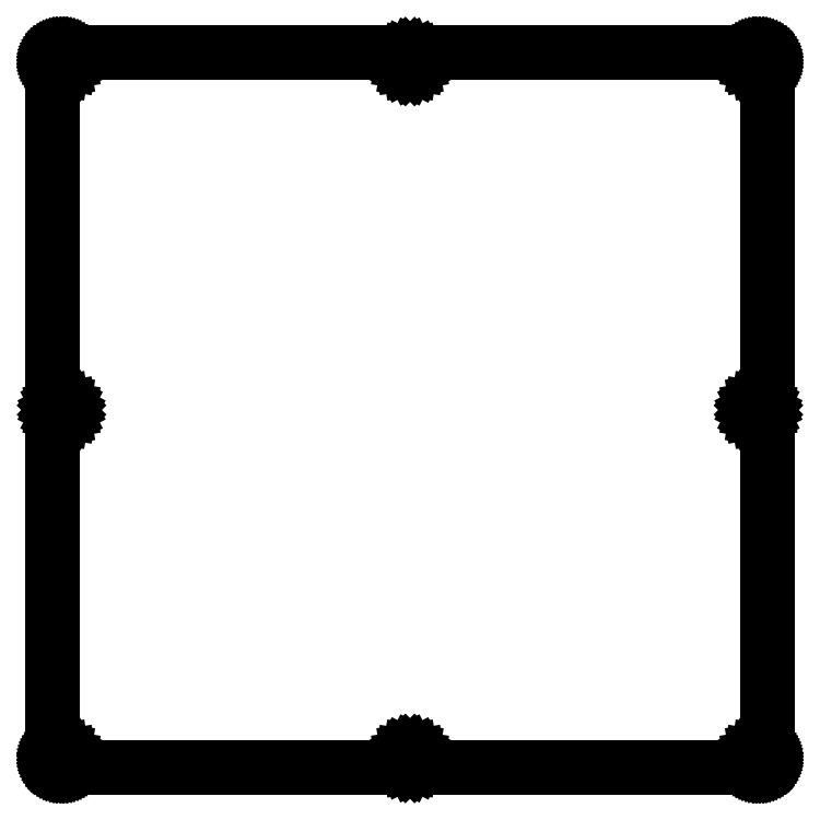
<metadata>
{"format":"dxf","ext":"dxf","renderer":"ezdxf+matplotlib","layout":"modelspace","background":"white","min_lineweight":24,"dpi":150}
</metadata>
<code>
0
SECTION
2
ENTITIES
0
LINE
8
0
10
113.4
20
114.9
30
0
11
113.5
21
114.9
31
0
0
LINE
8
0
10
113.5
20
114.9
30
0
11
113.6
21
114.9
31
0
0
LINE
8
0
10
113.6
20
114.9
30
0
11
113.7
21
114.9
31
0
0
LINE
8
0
10
113.7
20
114.9
30
0
11
113.8
21
114.8
31
0
0
LINE
8
0
10
113.8
20
114.8
30
0
11
113.9
21
114.8
31
0
0
LINE
8
0
10
113.9
20
114.8
30
0
11
114.1
21
114.7
31
0
0
LINE
8
0
10
114.1
20
114.7
30
0
11
114.2
21
114.7
31
0
0
LINE
8
0
10
114.2
20
114.7
30
0
11
114.3
21
114.6
31
0
0
LINE
8
0
10
114.3
20
114.6
30
0
11
114.3
21
114.6
31
0
0
LINE
8
0
10
114.3
20
114.6
30
0
11
114.4
21
114.5
31
0
0
LINE
8
0
10
114.4
20
114.5
30
0
11
114.5
21
114.4
31
0
0
LINE
8
0
10
114.5
20
114.4
30
0
11
114.6
21
114.3
31
0
0
LINE
8
0
10
114.6
20
114.3
30
0
11
114.7
21
114.2
31
0
0
LINE
8
0
10
114.7
20
114.2
30
0
11
114.7
21
114.1
31
0
0
LINE
8
0
10
114.7
20
114.1
30
0
11
114.8
21
114
31
0
0
LINE
8
0
10
114.8
20
114
30
0
11
114.8
21
113.9
31
0
0
LINE
8
0
10
114.8
20
113.9
30
0
11
114.8
21
113.8
31
0
0
LINE
8
0
10
114.8
20
113.8
30
0
11
114.9
21
113.6
31
0
0
LINE
8
0
10
114.9
20
113.6
30
0
11
114.9
21
113.5
31
0
0
LINE
8
0
10
114.9
20
113.5
30
0
11
114.9
21
113.4
31
0
0
LINE
8
0
10
114.9
20
113.4
30
0
11
114.9
21
1.634
31
0
0
LINE
8
0
10
114.9
20
1.634
30
0
11
114.9
21
1.517
31
0
0
LINE
8
0
10
114.9
20
1.517
30
0
11
114.9
21
1.4
31
0
0
LINE
8
0
10
114.9
20
1.4
30
0
11
114.8
21
1.284
31
0
0
LINE
8
0
10
114.8
20
1.284
30
0
11
114.8
21
1.171
31
0
0
LINE
8
0
10
114.8
20
1.171
30
0
11
114.8
21
1.06
31
0
0
LINE
8
0
10
114.8
20
1.06
30
0
11
114.7
21
0.9536
31
0
0
LINE
8
0
10
114.7
20
0.9536
30
0
11
114.7
21
0.8516
31
0
0
LINE
8
0
10
114.7
20
0.8516
30
0
11
114.6
21
0.7524
31
0
0
LINE
8
0
10
114.6
20
0.7524
30
0
11
114.5
21
0.6601
31
0
0
LINE
8
0
10
114.5
20
0.6601
30
0
11
114.4
21
0.5746
31
0
0
LINE
8
0
10
114.4
20
0.5746
30
0
11
114.3
21
0.4947
31
0
0
LINE
8
0
10
114.3
20
0.4947
30
0
11
114.3
21
0.4217
31
0
0
LINE
8
0
10
114.3
20
0.4217
30
0
11
114.2
21
0.3555
31
0
0
LINE
8
0
10
114.2
20
0.3555
30
0
11
114.1
21
0.2977
31
0
0
LINE
8
0
10
114.1
20
0.2977
30
0
11
113.9
21
0.2494
31
0
0
LINE
8
0
10
113.9
20
0.2494
30
0
11
113.8
21
0.2081
31
0
0
LINE
8
0
10
113.8
20
0.2081
30
0
11
113.7
21
0.1764
31
0
0
LINE
8
0
10
113.7
20
0.1764
30
0
11
113.6
21
0.153
31
0
0
LINE
8
0
10
113.6
20
0.153
30
0
11
113.5
21
0.1392
31
0
0
LINE
8
0
10
113.5
20
0.1392
30
0
11
113.4
21
0.1337
31
0
0
LINE
8
0
10
113.4
20
0.1337
30
0
11
1.596
21
0.1337
31
0
0
LINE
8
0
10
1.596
20
0.1337
30
0
11
1.477
21
0.1392
31
0
0
LINE
8
0
10
1.477
20
0.1392
30
0
11
1.36
21
0.153
31
0
0
LINE
8
0
10
1.36
20
0.153
30
0
11
1.244
21
0.1764
31
0
0
LINE
8
0
10
1.244
20
0.1764
30
0
11
1.131
21
0.2081
31
0
0
LINE
8
0
10
1.131
20
0.2081
30
0
11
1.021
21
0.2494
31
0
0
LINE
8
0
10
1.021
20
0.2494
30
0
11
0.915
21
0.2977
31
0
0
LINE
8
0
10
0.915
20
0.2977
30
0
11
0.8117
21
0.3555
31
0
0
LINE
8
0
10
0.8117
20
0.3555
30
0
11
0.7138
21
0.4217
31
0
0
LINE
8
0
10
0.7138
20
0.4217
30
0
11
0.6201
21
0.4947
31
0
0
LINE
8
0
10
0.6201
20
0.4947
30
0
11
0.5347
21
0.5746
31
0
0
LINE
8
0
10
0.5347
20
0.5746
30
0
11
0.4548
21
0.6601
31
0
0
LINE
8
0
10
0.4548
20
0.6601
30
0
11
0.3817
21
0.7524
31
0
0
LINE
8
0
10
0.3817
20
0.7524
30
0
11
0.3169
21
0.8516
31
0
0
LINE
8
0
10
0.3169
20
0.8516
30
0
11
0.2591
21
0.9536
31
0
0
LINE
8
0
10
0.2591
20
0.9536
30
0
11
0.2095
21
1.06
31
0
0
LINE
8
0
10
0.2095
20
1.06
30
0
11
0.1681
21
1.171
31
0
0
LINE
8
0
10
0.1681
20
1.171
30
0
11
0.1364
21
1.284
31
0
0
LINE
8
0
10
0.1364
20
1.284
30
0
11
0.113
21
1.4
31
0
0
LINE
8
0
10
0.113
20
1.4
30
0
11
0.09922
21
1.517
31
0
0
LINE
8
0
10
0.09922
20
1.517
30
0
11
0.09508
21
1.636
31
0
0
LINE
8
0
10
0.09508
20
1.636
30
0
11
0.09508
21
113.4
31
0
0
LINE
8
0
10
0.09508
20
113.4
30
0
11
0.09922
21
113.5
31
0
0
LINE
8
0
10
0.09922
20
113.5
30
0
11
0.113
21
113.6
31
0
0
LINE
8
0
10
0.113
20
113.6
30
0
11
0.1364
21
113.8
31
0
0
LINE
8
0
10
0.1364
20
113.8
30
0
11
0.1681
21
113.9
31
0
0
LINE
8
0
10
0.1681
20
113.9
30
0
11
0.2095
21
114
31
0
0
LINE
8
0
10
0.2095
20
114
30
0
11
0.2591
21
114.1
31
0
0
LINE
8
0
10
0.2591
20
114.1
30
0
11
0.3169
21
114.2
31
0
0
LINE
8
0
10
0.3169
20
114.2
30
0
11
0.3817
21
114.3
31
0
0
LINE
8
0
10
0.3817
20
114.3
30
0
11
0.4548
21
114.4
31
0
0
LINE
8
0
10
0.4548
20
114.4
30
0
11
0.5347
21
114.5
31
0
0
LINE
8
0
10
0.5347
20
114.5
30
0
11
0.6201
21
114.6
31
0
0
LINE
8
0
10
0.6201
20
114.6
30
0
11
0.7138
21
114.6
31
0
0
LINE
8
0
10
0.7138
20
114.6
30
0
11
0.8117
21
114.7
31
0
0
LINE
8
0
10
0.8117
20
114.7
30
0
11
0.915
21
114.7
31
0
0
LINE
8
0
10
0.915
20
114.7
30
0
11
1.021
21
114.8
31
0
0
LINE
8
0
10
1.021
20
114.8
30
0
11
1.131
21
114.8
31
0
0
LINE
8
0
10
1.131
20
114.8
30
0
11
1.244
21
114.9
31
0
0
LINE
8
0
10
1.244
20
114.9
30
0
11
1.36
21
114.9
31
0
0
LINE
8
0
10
1.36
20
114.9
30
0
11
1.477
21
114.9
31
0
0
LINE
8
0
10
1.477
20
114.9
30
0
11
1.596
21
114.9
31
0
0
LINE
8
0
10
1.596
20
114.9
30
0
11
113.4
21
114.9
31
0
0
LINE
8
0
10
113
20
2.824
30
0
11
112.6
21
2.646
31
0
0
LINE
8
0
10
112.6
20
2.646
30
0
11
112.4
21
2.369
31
0
0
LINE
8
0
10
112.4
20
2.369
30
0
11
112.2
21
2.022
31
0
0
LINE
8
0
10
112.2
20
2.022
30
0
11
112.1
21
1.634
31
0
0
LINE
8
0
10
112.1
20
1.634
30
0
11
112.2
21
1.248
31
0
0
LINE
8
0
10
112.2
20
1.248
30
0
11
112.4
21
0.8999
31
0
0
LINE
8
0
10
112.4
20
0.8999
30
0
11
112.6
21
0.6229
31
0
0
LINE
8
0
10
112.6
20
0.6229
30
0
11
113
21
0.4465
31
0
0
LINE
8
0
10
113
20
0.4465
30
0
11
113.4
21
0.3845
31
0
0
LINE
8
0
10
113.4
20
0.3845
30
0
11
113.8
21
0.4465
31
0
0
LINE
8
0
10
113.8
20
0.4465
30
0
11
114.1
21
0.6229
31
0
0
LINE
8
0
10
114.1
20
0.6229
30
0
11
114.4
21
0.8999
31
0
0
LINE
8
0
10
114.4
20
0.8999
30
0
11
114.6
21
1.248
31
0
0
LINE
8
0
10
114.6
20
1.248
30
0
11
114.6
21
1.634
31
0
0
LINE
8
0
10
114.6
20
1.634
30
0
11
114.6
21
2.022
31
0
0
LINE
8
0
10
114.6
20
2.022
30
0
11
114.4
21
2.369
31
0
0
LINE
8
0
10
114.4
20
2.369
30
0
11
114.1
21
2.646
31
0
0
LINE
8
0
10
114.1
20
2.646
30
0
11
113.8
21
2.824
31
0
0
LINE
8
0
10
113.8
20
2.824
30
0
11
113.4
21
2.884
31
0
0
LINE
8
0
10
113.4
20
2.884
30
0
11
113
21
2.824
31
0
0
LINE
8
0
10
57.1
20
2.824
30
0
11
56.75
21
2.646
31
0
0
LINE
8
0
10
56.75
20
2.646
30
0
11
56.47
21
2.369
31
0
0
LINE
8
0
10
56.47
20
2.369
30
0
11
56.29
21
2.022
31
0
0
LINE
8
0
10
56.29
20
2.022
30
0
11
56.23
21
1.634
31
0
0
LINE
8
0
10
56.23
20
1.634
30
0
11
56.29
21
1.248
31
0
0
LINE
8
0
10
56.29
20
1.248
30
0
11
56.47
21
0.8999
31
0
0
LINE
8
0
10
56.47
20
0.8999
30
0
11
56.75
21
0.6229
31
0
0
LINE
8
0
10
56.75
20
0.6229
30
0
11
57.1
21
0.4465
31
0
0
LINE
8
0
10
57.1
20
0.4465
30
0
11
57.48
21
0.3845
31
0
0
LINE
8
0
10
57.48
20
0.3845
30
0
11
57.87
21
0.4465
31
0
0
LINE
8
0
10
57.87
20
0.4465
30
0
11
58.22
21
0.6229
31
0
0
LINE
8
0
10
58.22
20
0.6229
30
0
11
58.5
21
0.8999
31
0
0
LINE
8
0
10
58.5
20
0.8999
30
0
11
58.67
21
1.248
31
0
0
LINE
8
0
10
58.67
20
1.248
30
0
11
58.73
21
1.634
31
0
0
LINE
8
0
10
58.73
20
1.634
30
0
11
58.67
21
2.022
31
0
0
LINE
8
0
10
58.67
20
2.022
30
0
11
58.5
21
2.369
31
0
0
LINE
8
0
10
58.5
20
2.369
30
0
11
58.22
21
2.646
31
0
0
LINE
8
0
10
58.22
20
2.646
30
0
11
57.87
21
2.824
31
0
0
LINE
8
0
10
57.87
20
2.824
30
0
11
57.48
21
2.884
31
0
0
LINE
8
0
10
57.48
20
2.884
30
0
11
57.1
21
2.824
31
0
0
LINE
8
0
10
1.209
20
2.824
30
0
11
0.8599
21
2.646
31
0
0
LINE
8
0
10
0.8599
20
2.646
30
0
11
0.5829
21
2.369
31
0
0
LINE
8
0
10
0.5829
20
2.369
30
0
11
0.4065
21
2.022
31
0
0
LINE
8
0
10
0.4065
20
2.022
30
0
11
0.3445
21
1.634
31
0
0
LINE
8
0
10
0.3445
20
1.634
30
0
11
0.4065
21
1.248
31
0
0
LINE
8
0
10
0.4065
20
1.248
30
0
11
0.5829
21
0.8999
31
0
0
LINE
8
0
10
0.5829
20
0.8999
30
0
11
0.8599
21
0.6229
31
0
0
LINE
8
0
10
0.8599
20
0.6229
30
0
11
1.209
21
0.4465
31
0
0
LINE
8
0
10
1.209
20
0.4465
30
0
11
1.596
21
0.3845
31
0
0
LINE
8
0
10
1.596
20
0.3845
30
0
11
1.982
21
0.4465
31
0
0
LINE
8
0
10
1.982
20
0.4465
30
0
11
2.329
21
0.6229
31
0
0
LINE
8
0
10
2.329
20
0.6229
30
0
11
2.606
21
0.8999
31
0
0
LINE
8
0
10
2.606
20
0.8999
30
0
11
2.784
21
1.248
31
0
0
LINE
8
0
10
2.784
20
1.248
30
0
11
2.846
21
1.634
31
0
0
LINE
8
0
10
2.846
20
1.634
30
0
11
2.784
21
2.022
31
0
0
LINE
8
0
10
2.784
20
2.022
30
0
11
2.606
21
2.369
31
0
0
LINE
8
0
10
2.606
20
2.369
30
0
11
2.329
21
2.646
31
0
0
LINE
8
0
10
2.329
20
2.646
30
0
11
1.982
21
2.824
31
0
0
LINE
8
0
10
1.982
20
2.824
30
0
11
1.596
21
2.884
31
0
0
LINE
8
0
10
1.596
20
2.884
30
0
11
1.209
21
2.824
31
0
0
LINE
8
0
10
113
20
58.71
30
0
11
112.6
21
58.53
31
0
0
LINE
8
0
10
112.6
20
58.53
30
0
11
112.4
21
58.26
31
0
0
LINE
8
0
10
112.4
20
58.26
30
0
11
112.2
21
57.91
31
0
0
LINE
8
0
10
112.2
20
57.91
30
0
11
112.1
21
57.52
31
0
0
LINE
8
0
10
112.1
20
57.52
30
0
11
112.2
21
57.14
31
0
0
LINE
8
0
10
112.2
20
57.14
30
0
11
112.4
21
56.79
31
0
0
LINE
8
0
10
112.4
20
56.79
30
0
11
112.6
21
56.51
31
0
0
LINE
8
0
10
112.6
20
56.51
30
0
11
113
21
56.33
31
0
0
LINE
8
0
10
113
20
56.33
30
0
11
113.4
21
56.27
31
0
0
LINE
8
0
10
113.4
20
56.27
30
0
11
113.8
21
56.33
31
0
0
LINE
8
0
10
113.8
20
56.33
30
0
11
114.1
21
56.51
31
0
0
LINE
8
0
10
114.1
20
56.51
30
0
11
114.4
21
56.79
31
0
0
LINE
8
0
10
114.4
20
56.79
30
0
11
114.6
21
57.14
31
0
0
LINE
8
0
10
114.6
20
57.14
30
0
11
114.6
21
57.52
31
0
0
LINE
8
0
10
114.6
20
57.52
30
0
11
114.6
21
57.91
31
0
0
LINE
8
0
10
114.6
20
57.91
30
0
11
114.4
21
58.26
31
0
0
LINE
8
0
10
114.4
20
58.26
30
0
11
114.1
21
58.53
31
0
0
LINE
8
0
10
114.1
20
58.53
30
0
11
113.8
21
58.71
31
0
0
LINE
8
0
10
113.8
20
58.71
30
0
11
113.4
21
58.77
31
0
0
LINE
8
0
10
113.4
20
58.77
30
0
11
113
21
58.71
31
0
0
LINE
8
0
10
1.209
20
58.71
30
0
11
0.8599
21
58.53
31
0
0
LINE
8
0
10
0.8599
20
58.53
30
0
11
0.5829
21
58.26
31
0
0
LINE
8
0
10
0.5829
20
58.26
30
0
11
0.4065
21
57.91
31
0
0
LINE
8
0
10
0.4065
20
57.91
30
0
11
0.3445
21
57.52
31
0
0
LINE
8
0
10
0.3445
20
57.52
30
0
11
0.4065
21
57.14
31
0
0
LINE
8
0
10
0.4065
20
57.14
30
0
11
0.5829
21
56.79
31
0
0
LINE
8
0
10
0.5829
20
56.79
30
0
11
0.8599
21
56.51
31
0
0
LINE
8
0
10
0.8599
20
56.51
30
0
11
1.209
21
56.33
31
0
0
LINE
8
0
10
1.209
20
56.33
30
0
11
1.596
21
56.27
31
0
0
LINE
8
0
10
1.596
20
56.27
30
0
11
1.982
21
56.33
31
0
0
LINE
8
0
10
1.982
20
56.33
30
0
11
2.329
21
56.51
31
0
0
LINE
8
0
10
2.329
20
56.51
30
0
11
2.606
21
56.79
31
0
0
LINE
8
0
10
2.606
20
56.79
30
0
11
2.784
21
57.14
31
0
0
LINE
8
0
10
2.784
20
57.14
30
0
11
2.846
21
57.52
31
0
0
LINE
8
0
10
2.846
20
57.52
30
0
11
2.784
21
57.91
31
0
0
LINE
8
0
10
2.784
20
57.91
30
0
11
2.606
21
58.26
31
0
0
LINE
8
0
10
2.606
20
58.26
30
0
11
2.329
21
58.53
31
0
0
LINE
8
0
10
2.329
20
58.53
30
0
11
1.982
21
58.71
31
0
0
LINE
8
0
10
1.982
20
58.71
30
0
11
1.596
21
58.77
31
0
0
LINE
8
0
10
1.596
20
58.77
30
0
11
1.209
21
58.71
31
0
0
LINE
8
0
10
57.1
20
114.6
30
0
11
56.75
21
114.4
31
0
0
LINE
8
0
10
56.75
20
114.4
30
0
11
56.47
21
114.1
31
0
0
LINE
8
0
10
56.47
20
114.1
30
0
11
56.29
21
113.8
31
0
0
LINE
8
0
10
56.29
20
113.8
30
0
11
56.23
21
113.4
31
0
0
LINE
8
0
10
56.23
20
113.4
30
0
11
56.29
21
113
31
0
0
LINE
8
0
10
56.29
20
113
30
0
11
56.47
21
112.7
31
0
0
LINE
8
0
10
56.47
20
112.7
30
0
11
56.75
21
112.4
31
0
0
LINE
8
0
10
56.75
20
112.4
30
0
11
57.1
21
112.2
31
0
0
LINE
8
0
10
57.1
20
112.2
30
0
11
57.48
21
112.2
31
0
0
LINE
8
0
10
57.48
20
112.2
30
0
11
57.87
21
112.2
31
0
0
LINE
8
0
10
57.87
20
112.2
30
0
11
58.22
21
112.4
31
0
0
LINE
8
0
10
58.22
20
112.4
30
0
11
58.5
21
112.7
31
0
0
LINE
8
0
10
58.5
20
112.7
30
0
11
58.67
21
113
31
0
0
LINE
8
0
10
58.67
20
113
30
0
11
58.73
21
113.4
31
0
0
LINE
8
0
10
58.73
20
113.4
30
0
11
58.67
21
113.8
31
0
0
LINE
8
0
10
58.67
20
113.8
30
0
11
58.5
21
114.1
31
0
0
LINE
8
0
10
58.5
20
114.1
30
0
11
58.22
21
114.4
31
0
0
LINE
8
0
10
58.22
20
114.4
30
0
11
57.87
21
114.6
31
0
0
LINE
8
0
10
57.87
20
114.6
30
0
11
57.48
21
114.7
31
0
0
LINE
8
0
10
57.48
20
114.7
30
0
11
57.1
21
114.6
31
0
0
LINE
8
0
10
113
20
114.6
30
0
11
112.6
21
114.4
31
0
0
LINE
8
0
10
112.6
20
114.4
30
0
11
112.4
21
114.1
31
0
0
LINE
8
0
10
112.4
20
114.1
30
0
11
112.2
21
113.8
31
0
0
LINE
8
0
10
112.2
20
113.8
30
0
11
112.1
21
113.4
31
0
0
LINE
8
0
10
112.1
20
113.4
30
0
11
112.2
21
113
31
0
0
LINE
8
0
10
112.2
20
113
30
0
11
112.4
21
112.7
31
0
0
LINE
8
0
10
112.4
20
112.7
30
0
11
112.6
21
112.4
31
0
0
LINE
8
0
10
112.6
20
112.4
30
0
11
113
21
112.2
31
0
0
LINE
8
0
10
113
20
112.2
30
0
11
113.4
21
112.2
31
0
0
LINE
8
0
10
113.4
20
112.2
30
0
11
113.8
21
112.2
31
0
0
LINE
8
0
10
113.8
20
112.2
30
0
11
114.1
21
112.4
31
0
0
LINE
8
0
10
114.1
20
112.4
30
0
11
114.4
21
112.7
31
0
0
LINE
8
0
10
114.4
20
112.7
30
0
11
114.6
21
113
31
0
0
LINE
8
0
10
114.6
20
113
30
0
11
114.6
21
113.4
31
0
0
LINE
8
0
10
114.6
20
113.4
30
0
11
114.6
21
113.8
31
0
0
LINE
8
0
10
114.6
20
113.8
30
0
11
114.4
21
114.1
31
0
0
LINE
8
0
10
114.4
20
114.1
30
0
11
114.1
21
114.4
31
0
0
LINE
8
0
10
114.1
20
114.4
30
0
11
113.8
21
114.6
31
0
0
LINE
8
0
10
113.8
20
114.6
30
0
11
113.4
21
114.7
31
0
0
LINE
8
0
10
113.4
20
114.7
30
0
11
113
21
114.6
31
0
0
LINE
8
0
10
1.209
20
114.6
30
0
11
0.8599
21
114.4
31
0
0
LINE
8
0
10
0.8599
20
114.4
30
0
11
0.5829
21
114.1
31
0
0
LINE
8
0
10
0.5829
20
114.1
30
0
11
0.4065
21
113.8
31
0
0
LINE
8
0
10
0.4065
20
113.8
30
0
11
0.3445
21
113.4
31
0
0
LINE
8
0
10
0.3445
20
113.4
30
0
11
0.4065
21
113
31
0
0
LINE
8
0
10
0.4065
20
113
30
0
11
0.5829
21
112.7
31
0
0
LINE
8
0
10
0.5829
20
112.7
30
0
11
0.8599
21
112.4
31
0
0
LINE
8
0
10
0.8599
20
112.4
30
0
11
1.209
21
112.2
31
0
0
LINE
8
0
10
1.209
20
112.2
30
0
11
1.596
21
112.2
31
0
0
LINE
8
0
10
1.596
20
112.2
30
0
11
1.982
21
112.2
31
0
0
LINE
8
0
10
1.982
20
112.2
30
0
11
2.329
21
112.4
31
0
0
LINE
8
0
10
2.329
20
112.4
30
0
11
2.606
21
112.7
31
0
0
LINE
8
0
10
2.606
20
112.7
30
0
11
2.784
21
113
31
0
0
LINE
8
0
10
2.784
20
113
30
0
11
2.846
21
113.4
31
0
0
LINE
8
0
10
2.846
20
113.4
30
0
11
2.784
21
113.8
31
0
0
LINE
8
0
10
2.784
20
113.8
30
0
11
2.606
21
114.1
31
0
0
LINE
8
0
10
2.606
20
114.1
30
0
11
2.329
21
114.4
31
0
0
LINE
8
0
10
2.329
20
114.4
30
0
11
1.982
21
114.6
31
0
0
LINE
8
0
10
1.982
20
114.6
30
0
11
1.596
21
114.7
31
0
0
LINE
8
0
10
1.596
20
114.7
30
0
11
1.209
21
114.6
31
0
0
ENDSEC
0
EOF

</code>
